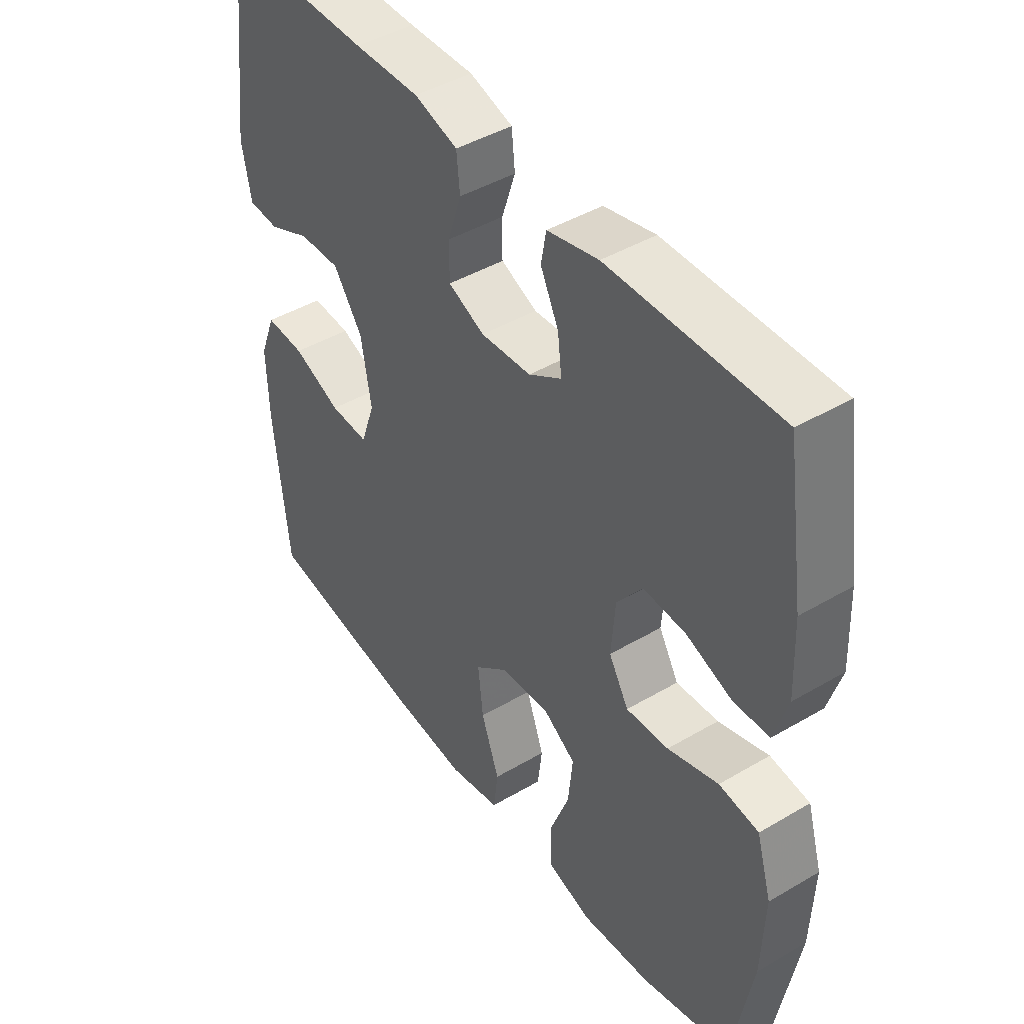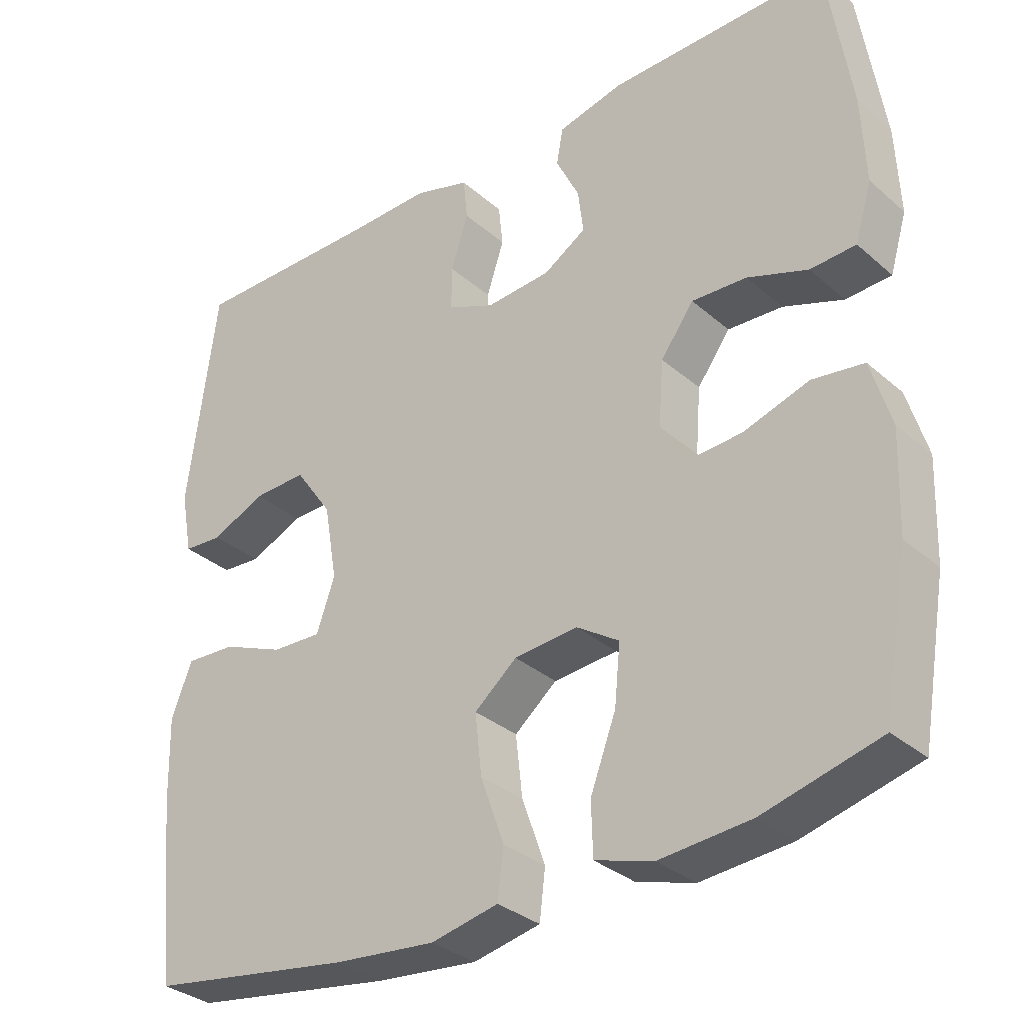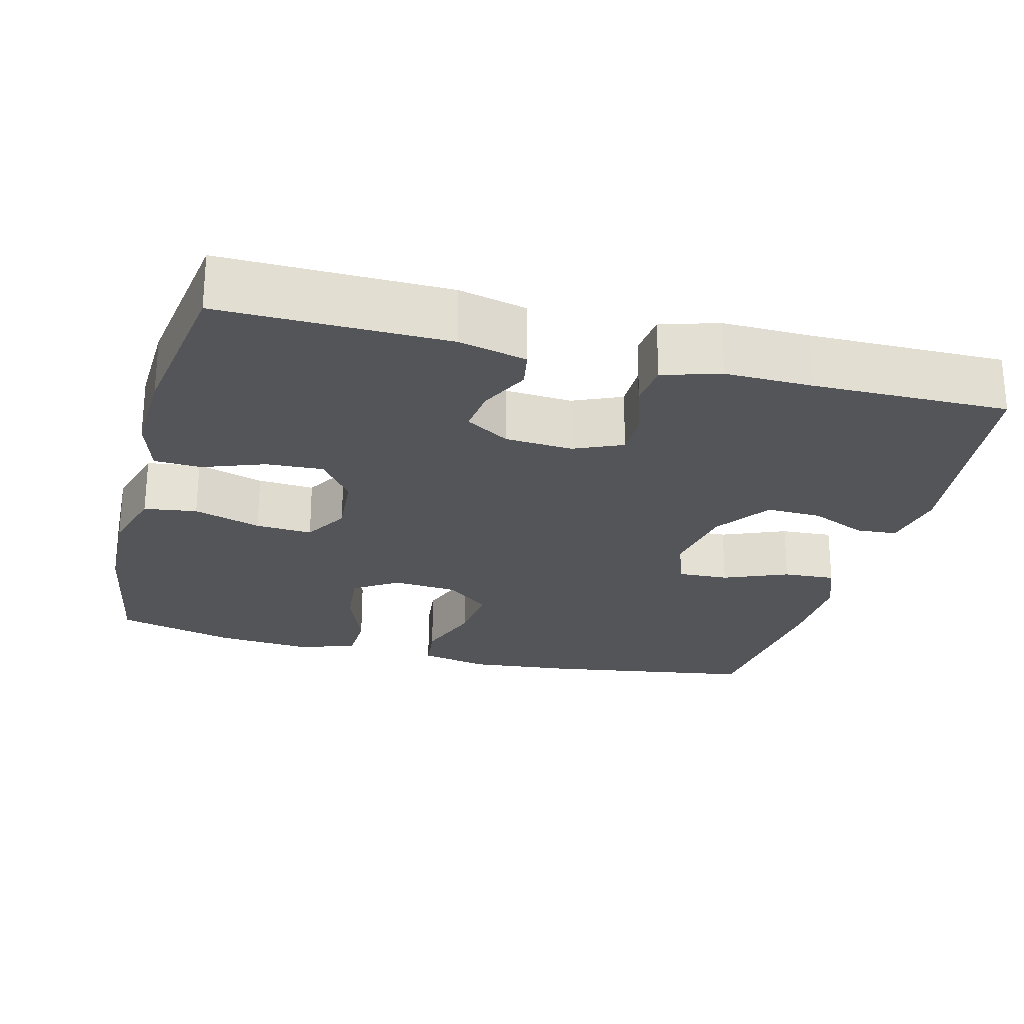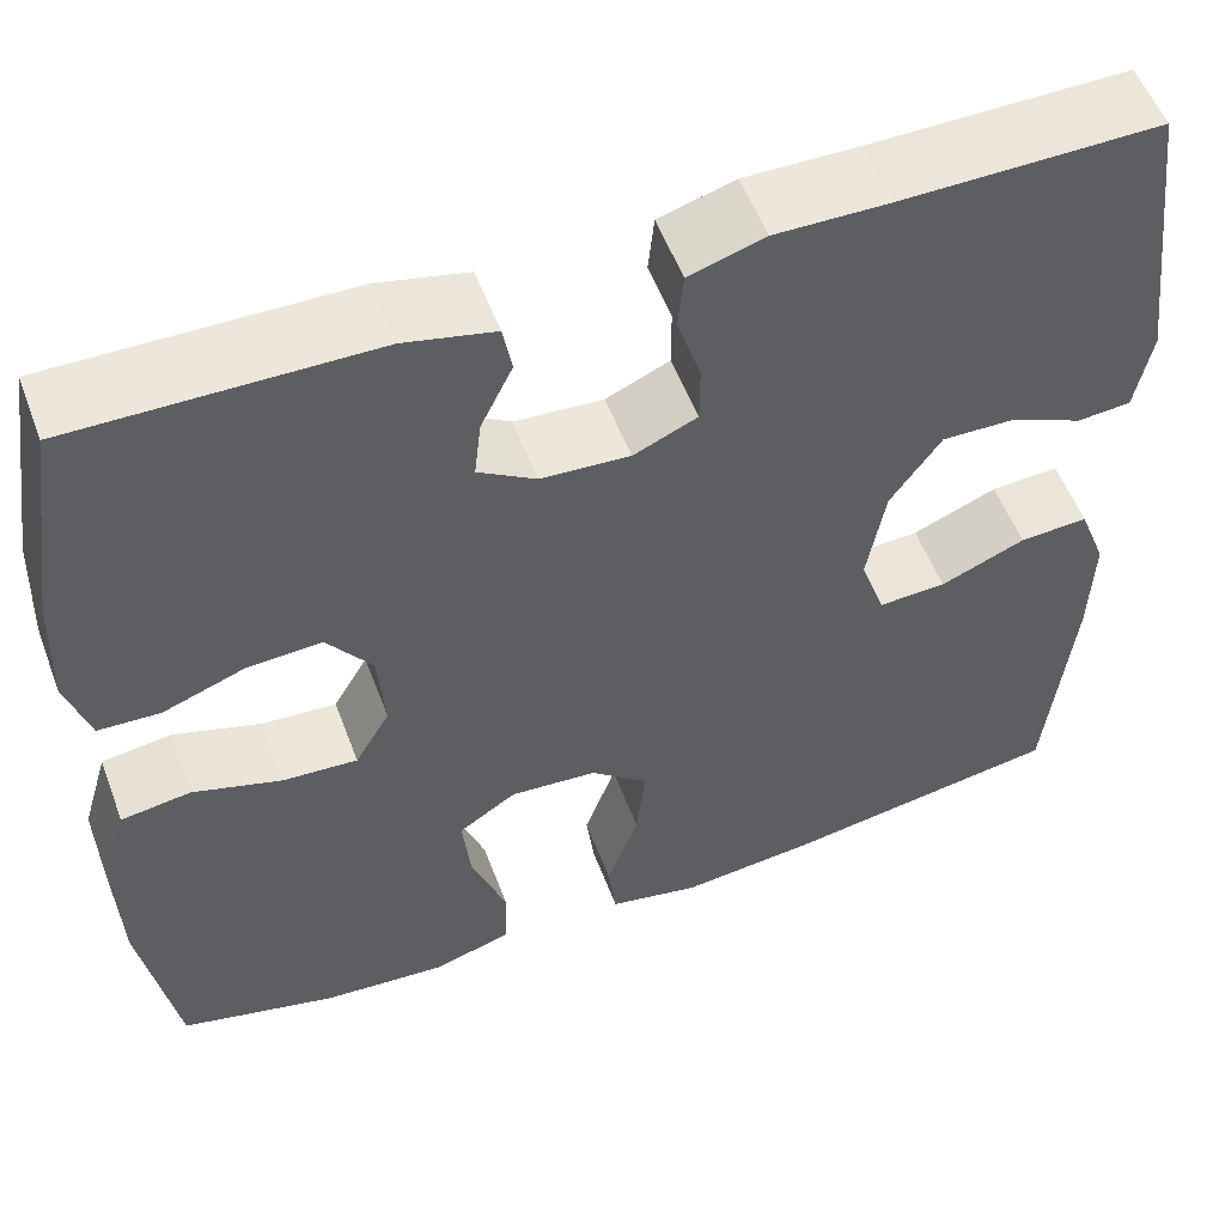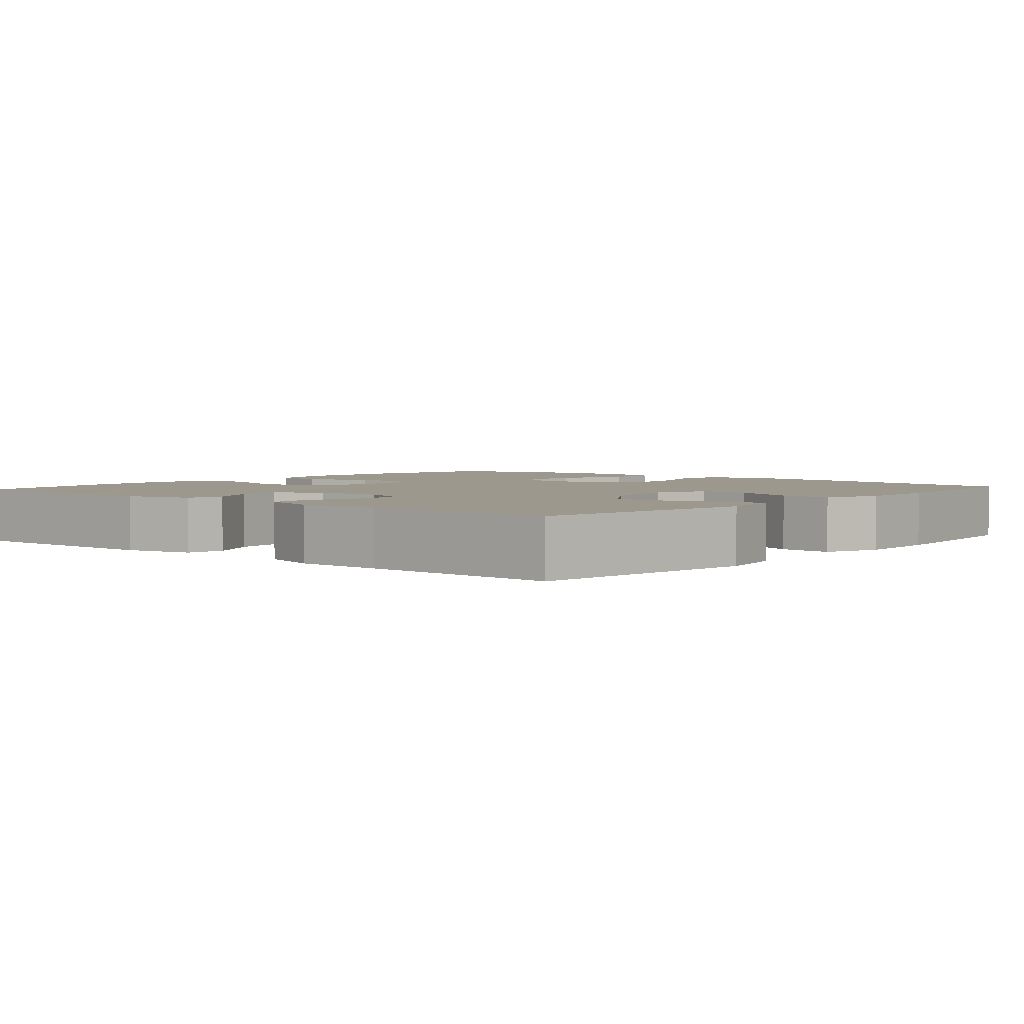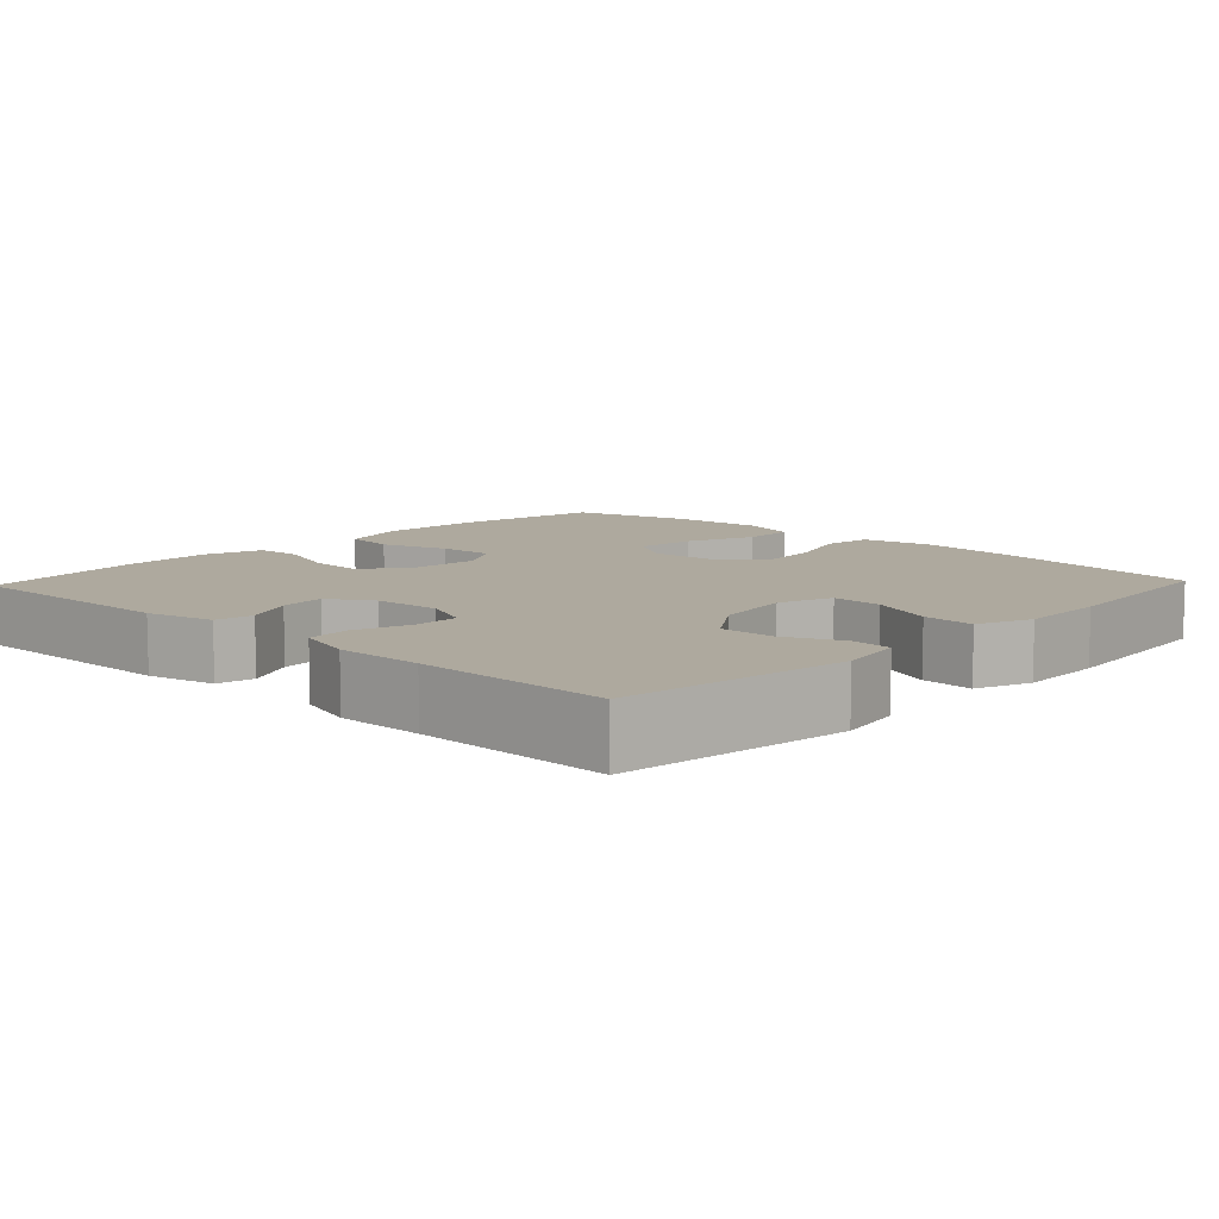
<metadata>
{"format":"obj","ext":"obj","renderer":"f3d","projection":"perspective","resolution":1024,"background":"white","views":[{"elev":44.4,"azim":-124.5,"up":"+Z"},{"elev":-32.5,"azim":-140.0,"up":"+Z"},{"elev":-24.4,"azim":-14.5,"up":"+Y"},{"elev":54.6,"azim":-20.5,"up":"+Z"},{"elev":3.1,"azim":40.6,"up":"+Y"},{"elev":9.1,"azim":43.4,"up":"+Y"}]}
</metadata>
<code>
v 0.5 0.07 0.5
v 0.539 0.07 0.197
v 0.523 0.07 0.111
v 0.469 0.07 0.107
v 0.395 0.07 0.14
v 0.322 0.07 0.142
v 0.271 0.07 0.069
v 0.253 0.07 -0.035
v 0.278 0.07 -0.107
v 0.346 0.07 -0.104
v 0.431 0.07 -0.069
v 0.5 0.07 -0.065
v 0.528 0.07 -0.138
v 0.525 0.07 -0.254
v 0.5 0.07 -0.5
v 0.22 0.07 -0.544
v 0.082 0.07 -0.558
v -0.01 0.07 -0.539
v -0.018 0.07 -0.473
v 0.014 0.07 -0.383
v 0.023 0.07 -0.3
v -0.035 0.07 -0.252
v -0.122 0.07 -0.245
v -0.18 0.07 -0.283
v -0.172 0.07 -0.363
v -0.137 0.07 -0.456
v -0.139 0.07 -0.527
v -0.218 0.07 -0.551
v -0.342 0.07 -0.541
v -0.5 0.07 -0.5
v -0.535 0.07 -0.297
v -0.54 0.07 -0.162
v -0.513 0.07 -0.071
v -0.443 0.07 -0.061
v -0.354 0.07 -0.089
v -0.279 0.07 -0.094
v -0.244 0.07 -0.034
v -0.251 0.07 0.055
v -0.296 0.07 0.116
v -0.371 0.07 0.112
v -0.453 0.07 0.082
v -0.515 0.07 0.085
v -0.538 0.07 0.162
v -0.533 0.07 0.281
v -0.5 0.07 0.5
v -0.202 0.07 0.496
v -0.112 0.07 0.475
v -0.103 0.07 0.425
v -0.135 0.07 0.359
v -0.142 0.07 0.299
v -0.084 0.07 0.263
v 0.005 0.07 0.257
v 0.069 0.07 0.285
v 0.069 0.07 0.346
v 0.045 0.07 0.419
v 0.051 0.07 0.477
v 0.127 0.07 0.5
v 0.242 0.07 0.498
v 0.5 0 0.5
v 0.539 0 0.197
v 0.523 0 0.111
v 0.469 0 0.107
v 0.395 0 0.14
v 0.322 0 0.142
v 0.271 0 0.069
v 0.253 0 -0.035
v 0.278 0 -0.107
v 0.346 0 -0.104
v 0.431 0 -0.069
v 0.5 0 -0.065
v 0.528 0 -0.138
v 0.525 0 -0.254
v 0.5 0 -0.5
v 0.22 0 -0.544
v 0.082 0 -0.558
v -0.01 0 -0.539
v -0.018 0 -0.473
v 0.014 0 -0.383
v 0.023 0 -0.3
v -0.035 0 -0.252
v -0.122 0 -0.245
v -0.18 0 -0.283
v -0.172 0 -0.363
v -0.137 0 -0.456
v -0.139 0 -0.527
v -0.218 0 -0.551
v -0.342 0 -0.541
v -0.5 0 -0.5
v -0.535 0 -0.297
v -0.54 0 -0.162
v -0.513 0 -0.071
v -0.443 0 -0.061
v -0.354 0 -0.089
v -0.279 0 -0.094
v -0.244 0 -0.034
v -0.251 0 0.055
v -0.296 0 0.116
v -0.371 0 0.112
v -0.453 0 0.082
v -0.515 0 0.085
v -0.538 0 0.162
v -0.533 0 0.281
v -0.5 0 0.5
v -0.202 0 0.496
v -0.112 0 0.475
v -0.103 0 0.425
v -0.135 0 0.359
v -0.142 0 0.299
v -0.084 0 0.263
v 0.005 0 0.257
v 0.069 0 0.285
v 0.069 0 0.346
v 0.045 0 0.419
v 0.051 0 0.477
v 0.127 0 0.5
v 0.242 0 0.498
f 55 56 57 58
f 54 55 58 1
f 53 54 1 2
f 52 53 2 3
f 51 52 3
f 46 47 48 49
f 46 49 50
f 45 46 50
f 44 45 50 51
f 40 41 42 43
f 39 40 43 44
f 32 33 34 35
f 32 35 36
f 31 32 36
f 30 31 36
f 29 30 36 37
f 25 26 27 28
f 24 25 28 29
f 17 18 19 20
f 17 20 21
f 16 17 21
f 15 16 21
f 14 15 21 22
f 10 11 12 13
f 9 10 13 14
f 3 4 5
f 51 3 5
f 51 5 6
f 39 44 51 6
f 38 39 6 7
f 37 38 7 8
f 24 29 37
f 23 24 37
f 23 37 8 9
f 9 14 22 23
f 116 115 114 113
f 59 116 113 112
f 60 59 112 111
f 61 60 111 110
f 61 110 109
f 107 106 105 104
f 108 107 104
f 108 104 103
f 109 108 103 102
f 101 100 99 98
f 102 101 98 97
f 93 92 91 90
f 94 93 90
f 94 90 89
f 94 89 88
f 95 94 88 87
f 86 85 84 83
f 87 86 83 82
f 78 77 76 75
f 79 78 75
f 79 75 74
f 79 74 73
f 80 79 73 72
f 71 70 69 68
f 72 71 68 67
f 63 62 61
f 63 61 109
f 64 63 109
f 64 109 102 97
f 65 64 97 96
f 66 65 96 95
f 95 87 82
f 95 82 81
f 67 66 95 81
f 81 80 72 67
f 1 59 60 2
f 2 60 61 3
f 3 61 62 4
f 4 62 63 5
f 5 63 64 6
f 6 64 65 7
f 7 65 66 8
f 8 66 67 9
f 9 67 68 10
f 10 68 69 11
f 11 69 70 12
f 12 70 71 13
f 13 71 72 14
f 14 72 73 15
f 15 73 74 16
f 16 74 75 17
f 17 75 76 18
f 18 76 77 19
f 19 77 78 20
f 20 78 79 21
f 21 79 80 22
f 22 80 81 23
f 23 81 82 24
f 24 82 83 25
f 25 83 84 26
f 26 84 85 27
f 27 85 86 28
f 28 86 87 29
f 29 87 88 30
f 30 88 89 31
f 31 89 90 32
f 32 90 91 33
f 33 91 92 34
f 34 92 93 35
f 35 93 94 36
f 36 94 95 37
f 37 95 96 38
f 38 96 97 39
f 39 97 98 40
f 40 98 99 41
f 41 99 100 42
f 42 100 101 43
f 43 101 102 44
f 44 102 103 45
f 45 103 104 46
f 46 104 105 47
f 47 105 106 48
f 48 106 107 49
f 49 107 108 50
f 50 108 109 51
f 51 109 110 52
f 52 110 111 53
f 53 111 112 54
f 54 112 113 55
f 55 113 114 56
f 56 114 115 57
f 57 115 116 58
f 58 116 59 1

</code>
